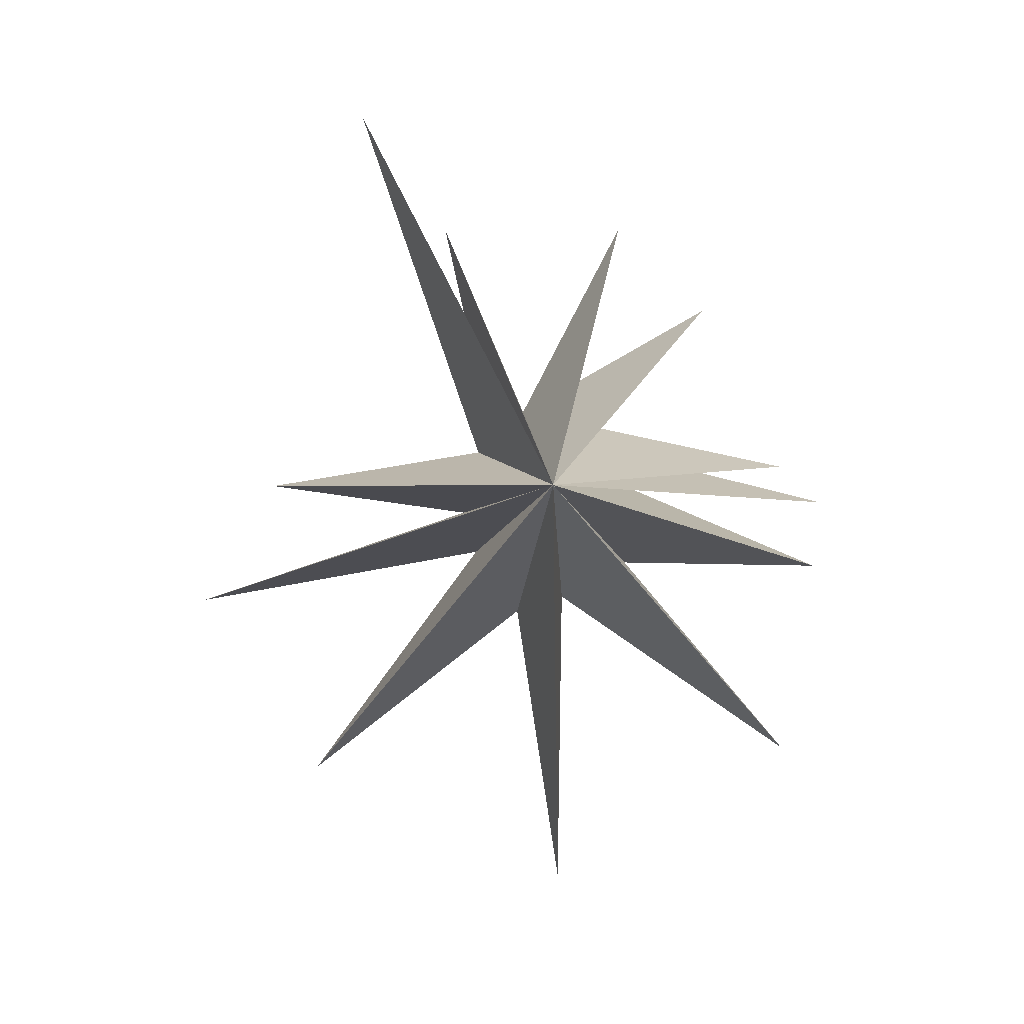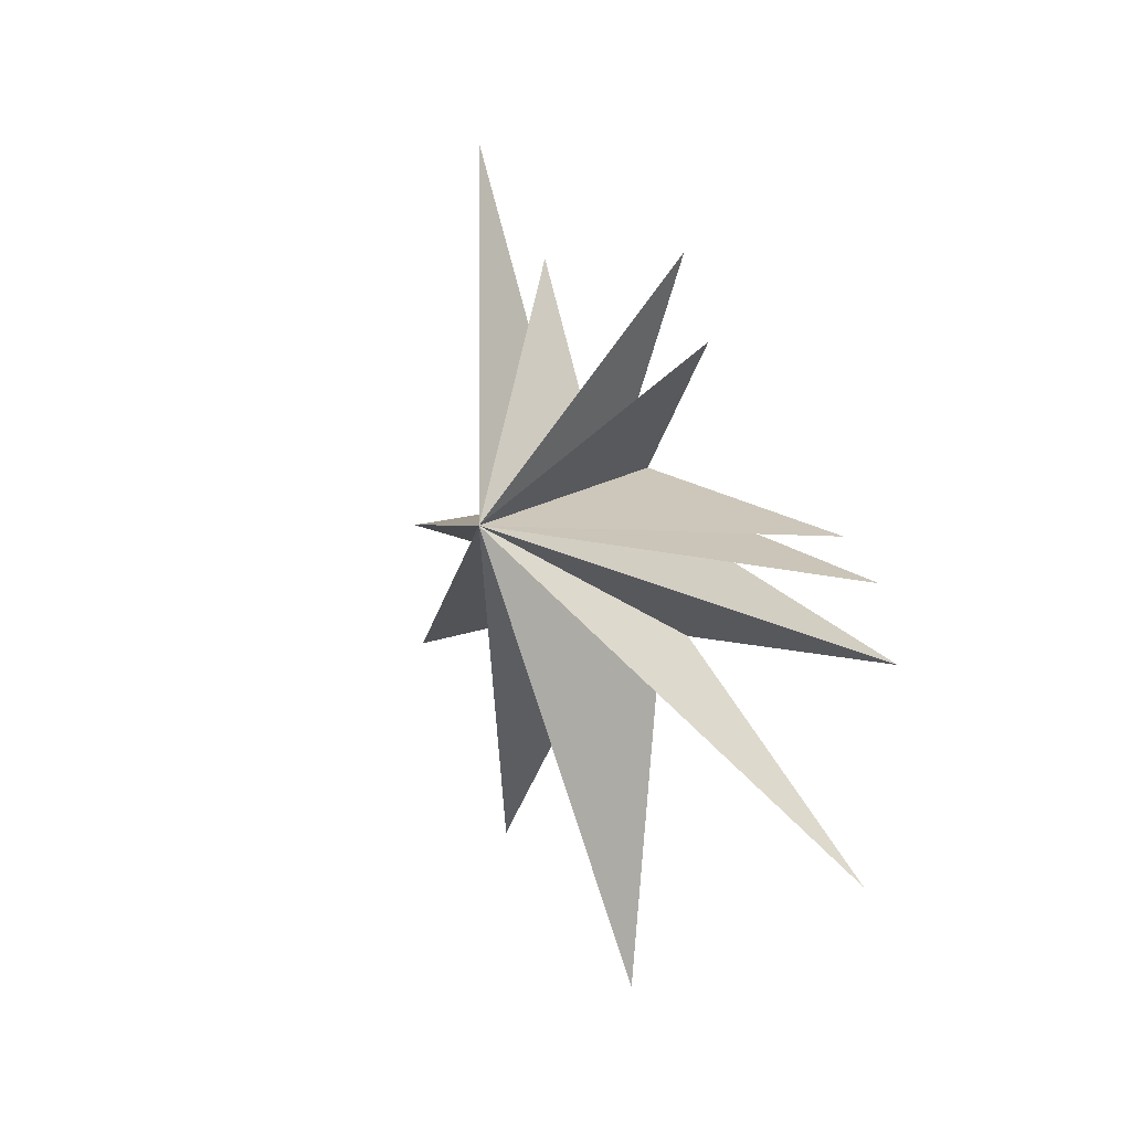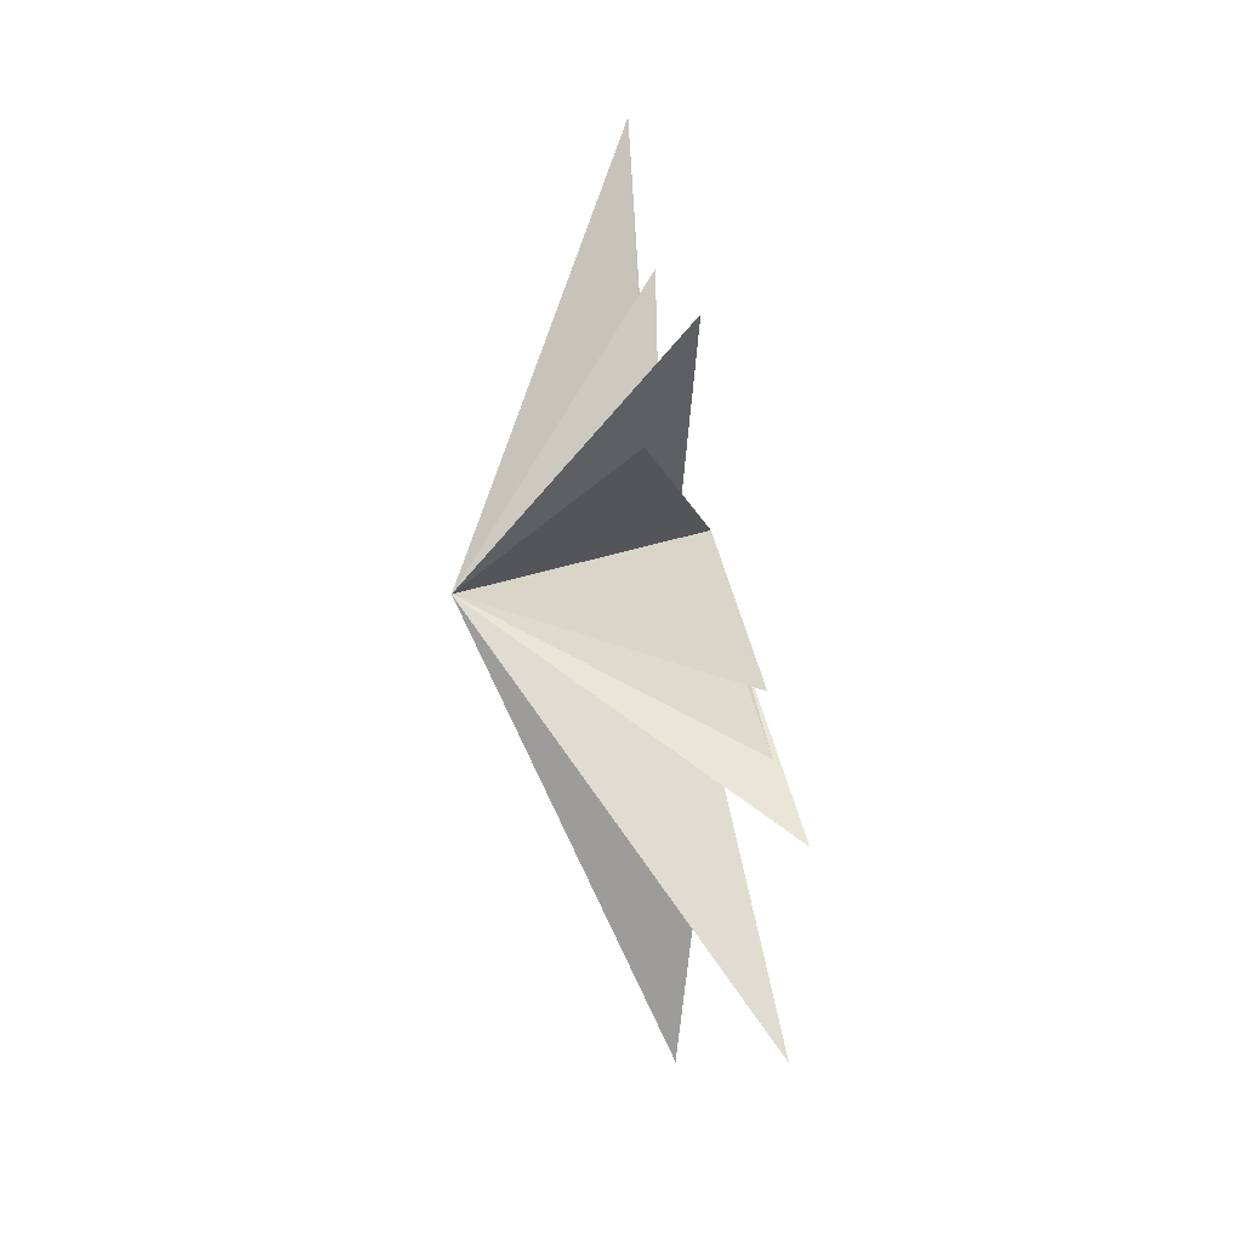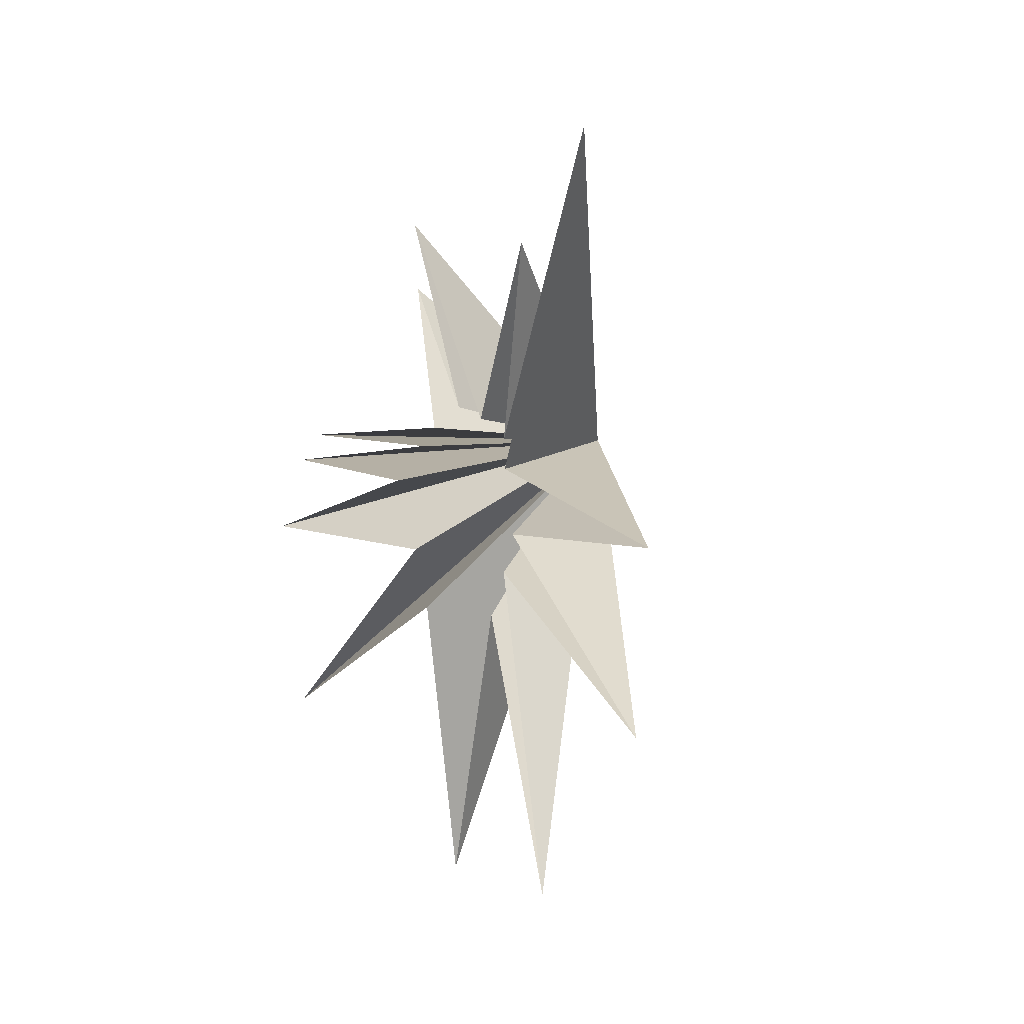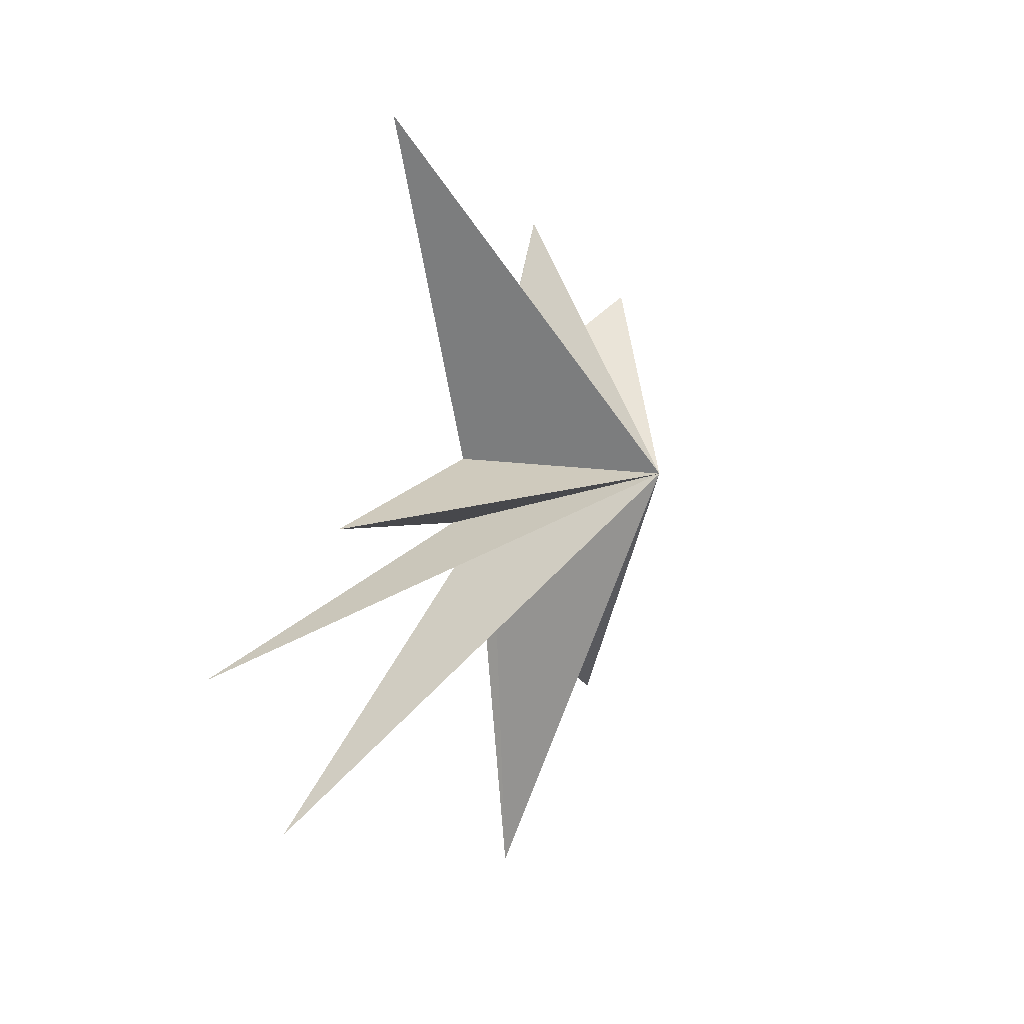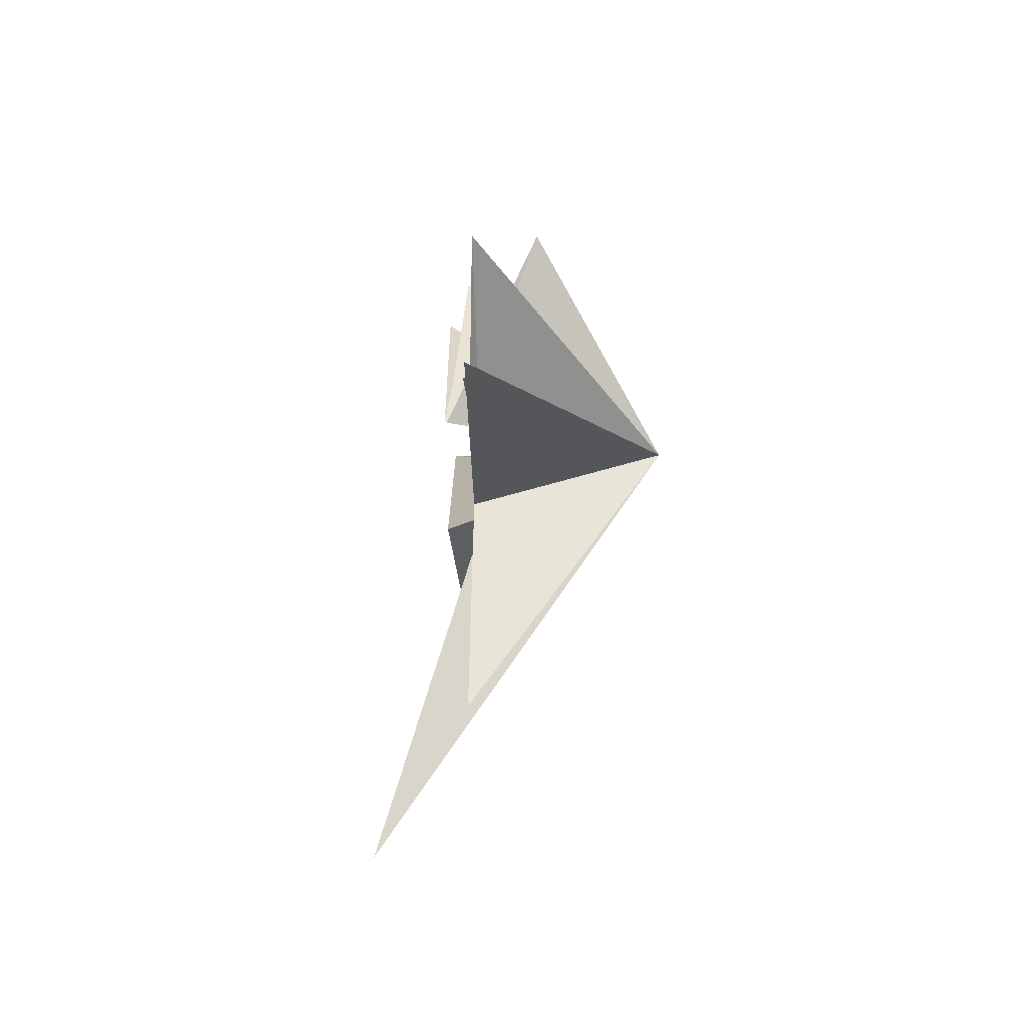
<metadata>
{"format":"obj","ext":"obj","renderer":"f3d","projection":"perspective","resolution":1024,"background":"white","views":[{"elev":8.4,"azim":-94.1,"up":"+Z"},{"elev":5.6,"azim":-50.2,"up":"+Z"},{"elev":19.8,"azim":-15.6,"up":"+Z"},{"elev":14.5,"azim":137.5,"up":"+Z"},{"elev":11.3,"azim":-152.5,"up":"+Z"},{"elev":52.5,"azim":177.0,"up":"+Z"}]}
</metadata>
<code>
v -0.1168 -0.9143 -10.52
v -0.01973 1.107 0.4825
v 0.6332 -1.067 -3.342
v 0.3471 6.233 -0.3685
v 0.3123 -6.79 -7.359
v 0.06706 1.475 -1.052
v -0.2617 -2.569 -2.318
v 2.682 8.189 -3.695
v 0.3265 -7.528 -2.566
v 0.07908 1.169 -2.058
v 0.6005 -2.198 -0.2895
v -0.3868 -7.488 -0.8147
v 2.66 5.308 -8.289
v 0.2609 -1.622 0.6346
v -0.1759 -6.499 0.07509
v -0.4232 0.1587 -3.496
v 0.5563 -0.8073 1.273
v -1.804 -4.199 4.077
v 0.01303 -0.5169 1.748
v -0.1902 -2.356 6.008
v -0.2346 0.003322 1.506
v 0.1802 1.898 5.99
v -0.2372 0.8357 1.143
v 0.1739 3.91 8.729
v -4.61 -0.3516 0.2606
f 25 3 5
f 25 12 14
f 18 19 25
f 20 25 19
f 23 25 22
f 25 21 22
f 24 25 23
f 6 25 4
f 25 2 4
f 13 25 10
f 25 1 3
f 9 25 7
f 12 25 11
f 25 14 15
f 17 25 15
f 18 25 17
f 25 20 21
f 8 25 6
f 13 16 25
f 7 25 5
f 10 25 8
f 11 25 9
f 1 25 16
f 25 24 2

</code>
